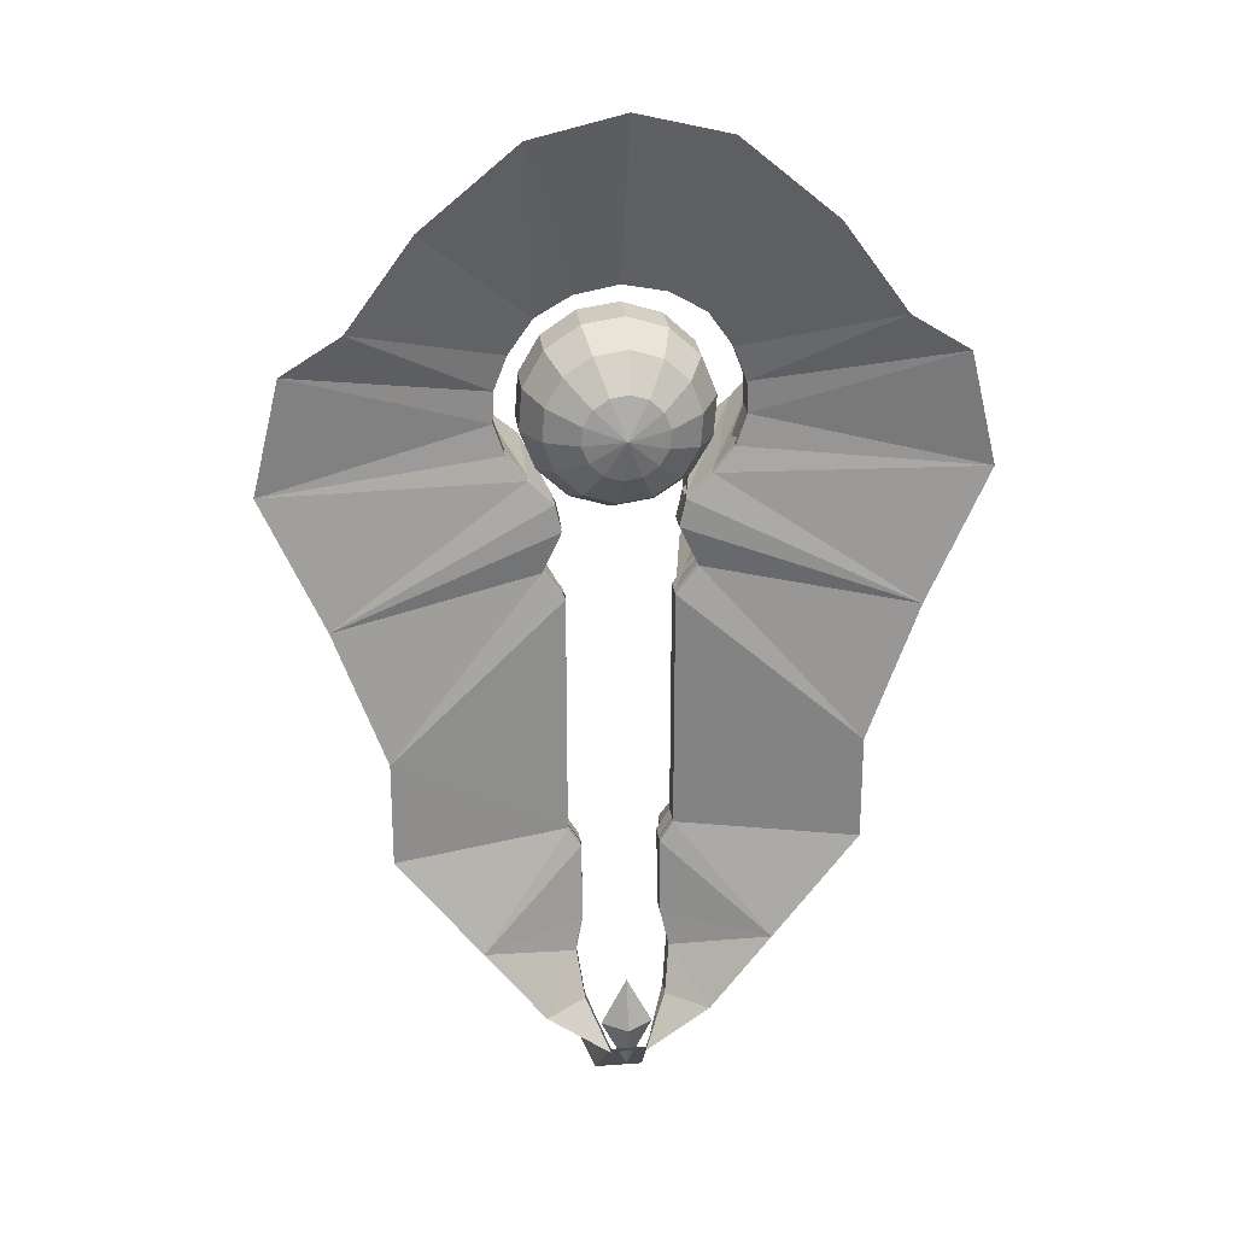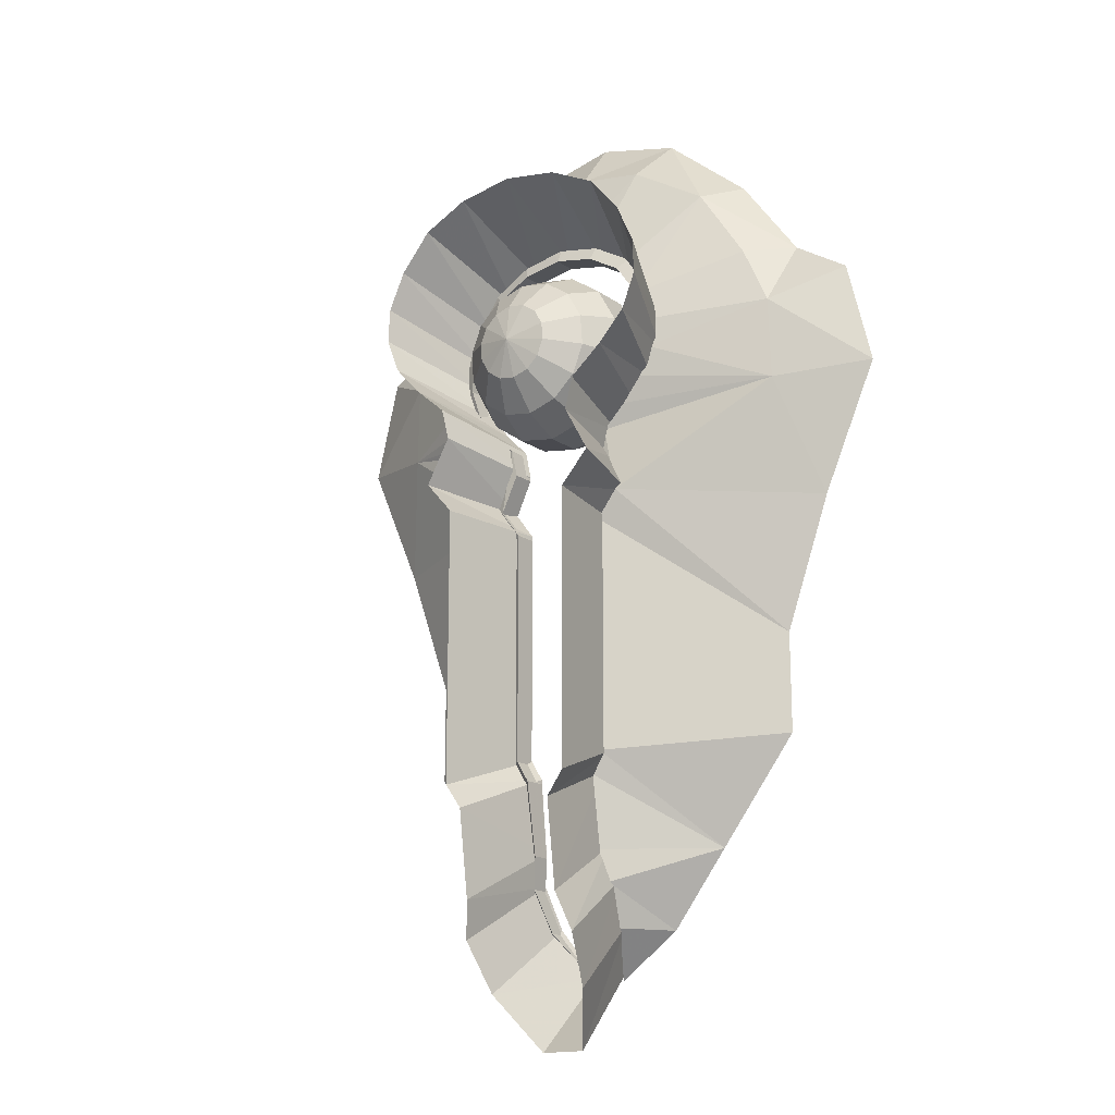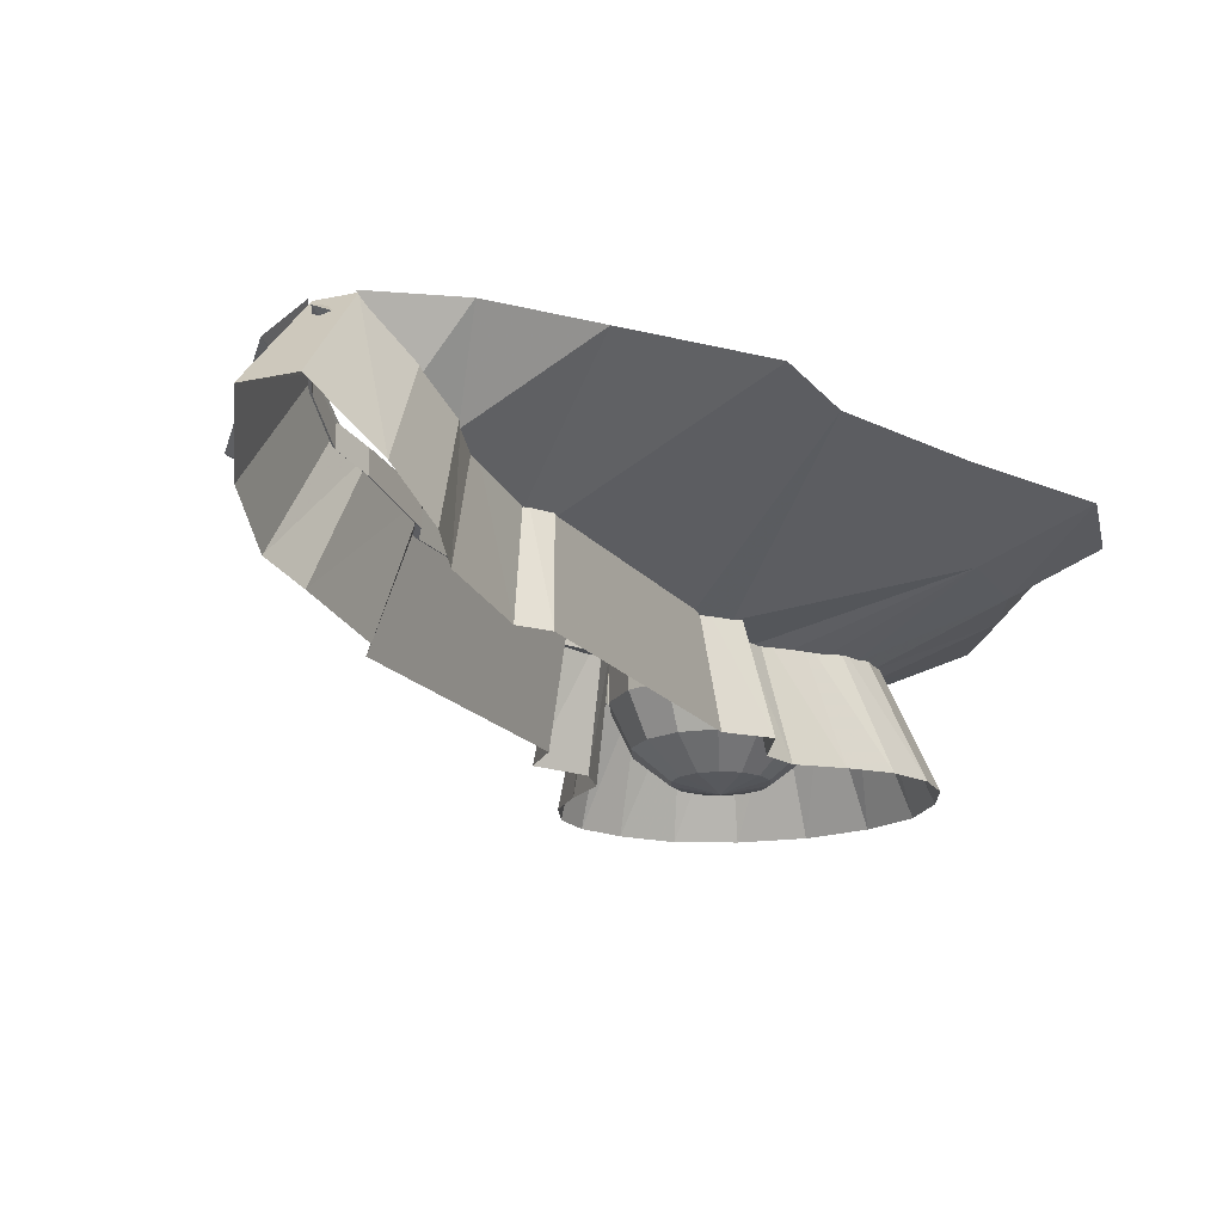
<metadata>
{"format":"obj","ext":"obj","renderer":"f3d","projection":"perspective","resolution":1024,"background":"white","views":[{"elev":25.7,"azim":173.3,"up":"+Z"},{"elev":-16.6,"azim":35.7,"up":"+Z"},{"elev":-17.0,"azim":-155.4,"up":"+Y"}]}
</metadata>
<code>
g common_LeftHandShield_64200
v 0 2.229 -20.9
v 0 1.391 -23.3
v -1.215 1.391 -20.9
v 0 1.391 -18.49
v 1.215 1.391 -20.9
v 0 0.5528 -20.9
v 2.491 -2.262 -11.43
v 10.73 2.261 -10.79
v 10.71 2.261 -5.759
v 2.489 -2.262 0.405
v 0.8313 2.208 -22.07
v 1.915 -0.0518 -19.79
v 1.915 0.7989 -19.79
v 4.107 -1.047 6.244
v 2.922 -1.047 5.058
v 2.922 -2.262 5.058
v 4.107 -2.262 6.244
v 4.909 -1.047 12.09
v 5.53 -1.047 10.48
v 5.53 -2.262 10.48
v 4.909 -2.262 12.09
v 2.489 -1.047 0.405
v 2.491 -1.047 -11.43
v 2.491 -2.262 -11.43
v 2.489 -2.262 0.405
v 6.757 2.261 -16.03
v 1.865 -2.261 -12.46
v 1.865 -1.047 -12.46
v 1.865 -2.261 -12.46
v 1.858 -0.6333 -16.14
v 1.858 -1.597 -16.14
v 2.226 -0.2014 -17.7
v 2.226 -1.145 -17.7
v 5.59 -1.047 8.987
v 5.086 -1.047 7.482
v 5.086 -2.262 7.482
v 5.59 -2.262 8.987
v 2.062 -1.047 14.7
v 3.761 -1.047 13.71
v 3.761 -2.262 13.71
v 2.062 -2.262 14.7
v 4.33 2.262 22.27
v 0 2.262 23.3
v 0 0.177 20.65
v 3.397 0.177 20.14
v 3.531 -1.047 1.782
v 3.531 -2.262 1.782
v 2.631 -1.047 3.703
v 2.631 -2.262 3.703
v 3.874 2.261 -19.83
v 1.915 -0.0518 -19.79
v 0.8313 2.208 -22.07
v 1.858 -1.597 -16.14
v 2.226 -1.145 -17.7
v 3.531 -2.262 1.782
v 13.08 2.261 0.9235
v 7.394 0.177 17.72
v 8.789 2.262 18.58
v 5.53 -2.262 10.48
v 11.21 0.177 11.03
v 9.883 0.177 13.96
v 4.909 -2.262 12.09
v 0 -2.262 15.09
v 2.062 -2.262 14.7
v 11.83 2.262 14.42
v 14.61 2.262 12.69
v 15.9 2.262 7.378
v 2.922 -2.262 5.058
v 11.33 0.2142 6.838
v 4.107 -2.262 6.244
v 2.631 -2.262 3.703
v 0 -1.047 15.09
v 0 -2.262 15.09
v 3.761 -2.262 13.71
v 5.59 -2.262 8.987
v 5.086 -2.262 7.482
v 10.71 2.261 -5.759
v 10.73 2.261 -10.79
v 2.491 -1.047 -11.43
v 2.489 -1.047 0.405
v 4.33 2.262 22.27
v 0 -1.047 15.09
v 0 2.262 23.3
v 2.062 -1.047 14.7
v 3.761 -1.047 13.71
v 8.789 2.262 18.58
v 11.83 2.262 14.42
v 4.909 -1.047 12.09
v 5.53 -1.047 10.48
v 14.61 2.262 12.69
v 5.59 -1.047 8.987
v 15.9 2.262 7.378
v 5.086 -1.047 7.482
v 4.107 -1.047 6.244
v 13.08 2.261 0.9235
v 2.922 -1.047 5.058
v 2.631 -1.047 3.703
v 3.531 -1.047 1.782
v 6.757 2.261 -16.03
v 1.865 -1.047 -12.46
v 1.858 -0.6333 -16.14
v 2.226 -0.2014 -17.7
v 3.874 2.261 -19.83
v 1.915 0.7989 -19.79
v 0.8313 2.208 -22.07
v -2.491 -2.262 -11.43
v -2.489 -2.262 0.405
v -10.71 2.261 -5.759
v -10.73 2.261 -10.79
v -0.8313 2.208 -22.07
v -1.915 0.7989 -19.79
v -1.915 -0.0518 -19.79
v -4.107 -1.047 6.244
v -4.107 -2.262 6.244
v -2.922 -2.262 5.058
v -2.922 -1.047 5.058
v -4.909 -1.047 12.09
v -4.909 -2.262 12.09
v -5.53 -2.262 10.48
v -5.53 -1.047 10.48
v -2.489 -1.047 0.405
v -2.489 -2.262 0.405
v -2.491 -2.262 -11.43
v -2.491 -1.047 -11.43
v -6.757 2.261 -16.03
v -1.865 -2.261 -12.46
v -1.865 -2.261 -12.46
v -1.865 -1.047 -12.46
v -1.858 -1.597 -16.14
v -1.858 -0.6333 -16.14
v -2.226 -0.2014 -17.7
v -2.226 -1.145 -17.7
v -5.59 -1.047 8.987
v -5.59 -2.262 8.987
v -5.086 -2.262 7.482
v -5.086 -1.047 7.482
v -2.062 -1.047 14.7
v -2.062 -2.262 14.7
v -3.761 -2.262 13.71
v -3.761 -1.047 13.71
v -4.33 2.262 22.27
v -3.397 0.177 20.14
v -3.531 -1.047 1.782
v -3.531 -2.262 1.782
v -2.631 -2.262 3.703
v -2.631 -1.047 3.703
v -3.874 2.261 -19.83
v -0.8313 2.208 -22.07
v -1.915 -0.0518 -19.79
v -2.226 -1.145 -17.7
v -1.858 -1.597 -16.14
v -3.531 -2.262 1.782
v -13.08 2.261 0.9235
v -8.789 2.262 18.58
v -7.394 0.177 17.72
v -5.53 -2.262 10.48
v -9.883 0.177 13.96
v -11.21 0.177 11.03
v -4.909 -2.262 12.09
v -2.062 -2.262 14.7
v -11.83 2.262 14.42
v -14.61 2.262 12.69
v -15.9 2.262 7.378
v -2.922 -2.262 5.058
v -4.107 -2.262 6.244
v -11.33 0.2142 6.838
v -2.631 -2.262 3.703
v -3.761 -2.262 13.71
v -5.59 -2.262 8.987
v -5.086 -2.262 7.482
v -10.71 2.261 -5.759
v -2.489 -1.047 0.405
v -2.491 -1.047 -11.43
v -10.73 2.261 -10.79
v -4.33 2.262 22.27
v -2.062 -1.047 14.7
v -3.761 -1.047 13.71
v -8.789 2.262 18.58
v -4.909 -1.047 12.09
v -11.83 2.262 14.42
v -5.53 -1.047 10.48
v -14.61 2.262 12.69
v -5.59 -1.047 8.987
v -15.9 2.262 7.378
v -5.086 -1.047 7.482
v -4.107 -1.047 6.244
v -13.08 2.261 0.9235
v -2.922 -1.047 5.058
v -2.631 -1.047 3.703
v -3.531 -1.047 1.782
v -1.865 -1.047 -12.46
v -6.757 2.261 -16.03
v -1.858 -0.6333 -16.14
v -2.226 -0.2014 -17.7
v -1.915 0.7989 -19.79
v -3.874 2.261 -19.83
v -0.8313 2.208 -22.07
f 1 2 3
f 4 5 1
f 1 5 2
f 1 3 4
f 3 2 6
f 6 5 4
f 2 5 6
f 4 3 6
f 7 8 9
f 9 10 7
f 11 12 13
f 14 15 16
f 16 17 14
f 18 19 20
f 20 21 18
f 22 23 24
f 24 25 22
f 26 8 7
f 7 27 26
f 23 28 29
f 29 24 23
f 28 30 31
f 31 29 28
f 32 13 12
f 12 33 32
f 34 35 36
f 36 37 34
f 38 39 40
f 40 41 38
f 42 43 44
f 44 45 42
f 46 22 25
f 25 47 46
f 15 48 49
f 49 16 15
f 48 46 47
f 47 49 48
f 50 51 52
f 26 53 54
f 26 27 53
f 55 10 9
f 9 56 55
f 42 45 57
f 57 58 42
f 59 60 61
f 59 61 62
f 45 44 63
f 57 45 64
f 65 61 60
f 60 66 65
f 57 61 65
f 65 58 57
f 60 67 66
f 68 69 70
f 55 56 69
f 60 69 67
f 55 69 68
f 68 71 55
f 69 56 67
f 72 38 41
f 41 73 72
f 39 18 21
f 21 40 39
f 19 34 37
f 37 20 19
f 35 14 17
f 17 36 35
f 64 45 63
f 57 64 74
f 62 61 57
f 62 57 74
f 75 60 59
f 75 69 60
f 76 69 75
f 70 69 76
f 30 32 33
f 33 31 30
f 50 54 51
f 26 54 50
f 77 78 79
f 79 80 77
f 81 82 83
f 81 84 82
f 81 85 84
f 86 85 81
f 86 87 88
f 88 85 86
f 87 89 88
f 90 91 89
f 89 87 90
f 92 93 91
f 91 90 92
f 92 94 93
f 95 96 94
f 94 92 95
f 95 97 96
f 95 98 97
f 77 80 98
f 98 95 77
f 79 78 99
f 99 100 79
f 100 99 101
f 101 99 102
f 102 99 103
f 103 104 102
f 104 103 105
f 106 107 108
f 108 109 106
f 110 111 112
f 113 114 115
f 115 116 113
f 117 118 119
f 119 120 117
f 121 122 123
f 123 124 121
f 125 126 106
f 106 109 125
f 124 123 127
f 127 128 124
f 128 127 129
f 129 130 128
f 131 132 112
f 112 111 131
f 133 134 135
f 135 136 133
f 137 138 139
f 139 140 137
f 141 142 44
f 44 43 141
f 143 144 122
f 122 121 143
f 116 115 145
f 145 146 116
f 146 145 144
f 144 143 146
f 147 148 149
f 125 150 151
f 125 151 126
f 152 153 108
f 108 107 152
f 141 154 155
f 155 142 141
f 156 157 158
f 156 159 157
f 142 63 44
f 155 160 142
f 161 162 158
f 158 157 161
f 155 154 161
f 161 157 155
f 158 162 163
f 164 165 166
f 152 166 153
f 158 163 166
f 152 167 164
f 164 166 152
f 166 163 153
f 72 73 138
f 138 137 72
f 140 139 118
f 118 117 140
f 120 119 134
f 134 133 120
f 136 135 114
f 114 113 136
f 160 63 142
f 155 168 160
f 159 155 157
f 159 168 155
f 169 156 158
f 169 158 166
f 170 169 166
f 165 170 166
f 130 129 132
f 132 131 130
f 147 149 150
f 125 147 150
f 171 172 173
f 173 174 171
f 175 83 82
f 175 82 176
f 175 176 177
f 178 175 177
f 178 177 179
f 179 180 178
f 180 179 181
f 182 180 181
f 181 183 182
f 184 182 183
f 183 185 184
f 184 185 186
f 187 184 186
f 186 188 187
f 187 188 189
f 187 189 190
f 171 187 190
f 190 172 171
f 173 191 192
f 192 174 173
f 191 193 192
f 193 194 192
f 194 195 196
f 196 192 194
f 195 197 196
g Sphere02
v 0.085 2.198 9.166
v 1.066 1.75 7.467
v 0.2316 1.75 7.209
v 0.085 2.198 9.166
v -0.6319 1.75 7.339
v 0.085 2.198 9.166
v -1.353 1.75 7.831
v 0.085 2.198 9.166
v -1.79 1.75 8.588
v 0.085 2.198 9.166
v -1.855 1.75 9.458
v 0.085 2.198 9.166
v -1.536 1.75 10.27
v 0.085 2.198 9.166
v -0.8962 1.75 10.87
v 0.085 2.198 9.166
v -0.06165 1.75 11.12
v 0.085 2.198 9.166
v 0.8019 1.75 10.99
v 0.085 2.198 9.166
v 1.523 1.75 10.5
v 0.085 2.198 9.166
v 1.96 1.75 9.744
v 0.085 2.198 9.166
v 2.025 1.75 8.874
v 0.085 2.198 9.166
v 1.706 1.75 8.061
v 0.085 2.198 9.166
v 1.066 1.75 7.467
v 0.3492 0.4951 5.64
v 1.853 0.4951 6.104
v -1.207 0.4951 5.874
v -2.507 0.4951 6.761
v -3.294 0.4951 8.124
v -3.411 0.4951 9.693
v -2.837 0.4951 11.16
v -1.683 0.4951 12.23
v -0.1793 0.4951 12.69
v 1.377 0.4951 12.46
v 2.677 0.4951 11.57
v 3.464 0.4951 10.21
v 3.581 0.4951 8.639
v 3.007 0.4951 7.174
v 1.853 0.4951 6.104
v 0.4145 -1.318 4.769
v 2.29 -1.318 5.347
v -1.526 -1.318 5.062
v -3.147 -1.318 6.167
v -4.128 -1.318 7.866
v -4.275 -1.318 9.823
v -3.558 -1.318 11.65
v -2.12 -1.318 12.98
v -0.2445 -1.318 13.56
v 1.696 -1.318 13.27
v 3.317 -1.318 12.17
v 4.298 -1.318 10.47
v 4.445 -1.318 8.509
v 3.728 -1.318 6.682
v 2.29 -1.318 5.347
v 0.4145 -3.331 4.769
v 2.29 -3.331 5.347
v -1.526 -3.331 5.062
v -3.147 -3.331 6.167
v -4.128 -3.331 7.866
v -4.275 -3.331 9.823
v -3.558 -3.331 11.65
v -2.12 -3.331 12.98
v -0.2445 -3.331 13.56
v 1.696 -3.331 13.27
v 3.317 -3.331 12.17
v 4.298 -3.331 10.47
v 4.445 -3.331 8.509
v 3.728 -3.331 6.682
v 2.29 -3.331 5.347
v 0.3492 -5.145 5.64
v 1.853 -5.145 6.104
v -1.207 -5.145 5.874
v -2.507 -5.145 6.761
v -3.294 -5.145 8.124
v -3.411 -5.145 9.693
v -2.837 -5.145 11.16
v -1.683 -5.145 12.23
v -0.1793 -5.145 12.69
v 1.377 -5.145 12.46
v 2.677 -5.145 11.57
v 3.464 -5.145 10.21
v 3.581 -5.145 8.639
v 3.007 -5.145 7.174
v 1.853 -5.145 6.104
v 0.2316 -6.399 7.209
v 1.066 -6.399 7.467
v -0.6319 -6.399 7.339
v -1.353 -6.399 7.831
v -1.79 -6.399 8.588
v -1.855 -6.399 9.458
v -1.536 -6.399 10.27
v -0.8962 -6.399 10.87
v -0.06165 -6.399 11.12
v 0.8019 -6.399 10.99
v 1.523 -6.399 10.5
v 1.96 -6.399 9.744
v 2.025 -6.399 8.874
v 1.706 -6.399 8.061
v 1.066 -6.399 7.467
v 0.085 -6.847 9.166
v 0.085 -6.847 9.166
v 0.085 -6.847 9.166
v 0.085 -6.847 9.166
v 0.085 -6.847 9.166
v 0.085 -6.847 9.166
v 0.085 -6.847 9.166
v 0.085 -6.847 9.166
v 0.085 -6.847 9.166
v 0.085 -6.847 9.166
v 0.085 -6.847 9.166
v 0.085 -6.847 9.166
v 0.085 -6.847 9.166
v 0.085 -6.847 9.166
f 198 199 200
f 201 200 202
f 203 202 204
f 205 204 206
f 207 206 208
f 209 208 210
f 211 210 212
f 213 212 214
f 215 214 216
f 217 216 218
f 219 218 220
f 221 220 222
f 223 222 224
f 225 224 226
f 227 200 199
f 199 228 227
f 229 202 200
f 200 227 229
f 230 204 202
f 202 229 230
f 231 206 204
f 204 230 231
f 232 208 206
f 206 231 232
f 233 210 208
f 208 232 233
f 234 212 210
f 210 233 234
f 235 214 212
f 212 234 235
f 236 216 214
f 214 235 236
f 237 218 216
f 216 236 237
f 238 220 218
f 218 237 238
f 239 222 220
f 220 238 239
f 240 224 222
f 222 239 240
f 241 226 224
f 224 240 241
f 242 227 228
f 228 243 242
f 244 229 227
f 227 242 244
f 245 230 229
f 229 244 245
f 246 231 230
f 230 245 246
f 247 232 231
f 231 246 247
f 248 233 232
f 232 247 248
f 249 234 233
f 233 248 249
f 250 235 234
f 234 249 250
f 251 236 235
f 235 250 251
f 252 237 236
f 236 251 252
f 253 238 237
f 237 252 253
f 254 239 238
f 238 253 254
f 255 240 239
f 239 254 255
f 256 241 240
f 240 255 256
f 257 242 243
f 243 258 257
f 259 244 242
f 242 257 259
f 260 245 244
f 244 259 260
f 261 246 245
f 245 260 261
f 262 247 246
f 246 261 262
f 263 248 247
f 247 262 263
f 264 249 248
f 248 263 264
f 265 250 249
f 249 264 265
f 266 251 250
f 250 265 266
f 267 252 251
f 251 266 267
f 268 253 252
f 252 267 268
f 269 254 253
f 253 268 269
f 270 255 254
f 254 269 270
f 271 256 255
f 255 270 271
f 272 257 258
f 258 273 272
f 274 259 257
f 257 272 274
f 275 260 259
f 259 274 275
f 276 261 260
f 260 275 276
f 277 262 261
f 261 276 277
f 278 263 262
f 262 277 278
f 279 264 263
f 263 278 279
f 280 265 264
f 264 279 280
f 281 266 265
f 265 280 281
f 282 267 266
f 266 281 282
f 283 268 267
f 267 282 283
f 284 269 268
f 268 283 284
f 285 270 269
f 269 284 285
f 286 271 270
f 270 285 286
f 287 272 273
f 273 288 287
f 289 274 272
f 272 287 289
f 290 275 274
f 274 289 290
f 291 276 275
f 275 290 291
f 292 277 276
f 276 291 292
f 293 278 277
f 277 292 293
f 294 279 278
f 278 293 294
f 295 280 279
f 279 294 295
f 296 281 280
f 280 295 296
f 297 282 281
f 281 296 297
f 298 283 282
f 282 297 298
f 299 284 283
f 283 298 299
f 300 285 284
f 284 299 300
f 301 286 285
f 285 300 301
f 302 287 288
f 303 289 287
f 304 290 289
f 305 291 290
f 306 292 291
f 307 293 292
f 308 294 293
f 309 295 294
f 310 296 295
f 311 297 296
f 312 298 297
f 313 299 298
f 314 300 299
f 315 301 300
g Shape01
v -0.8313 2.208 -21.83
v -1.915 0.7989 -19.56
v -2.663 -3.96 -23.03
v -1.156 -1.845 -25.72
v -1.915 0.7989 -19.56
v -2.226 -0.2014 -17.47
v -3.094 -5.462 -20.57
v -2.663 -3.96 -23.03
v -2.226 -0.2014 -17.47
v -1.858 -0.6333 -15.91
v -2.583 -6.11 -18.72
v -3.094 -5.462 -20.57
v -1.858 -0.6333 -15.91
v -1.865 -1.047 -12.22
v -2.593 -6.731 -14.38
v -2.583 -6.11 -18.72
v -1.865 -1.047 -12.22
v -2.491 -1.047 -11.2
v -3.463 -6.731 -13.17
v -2.593 -6.731 -14.38
v -2.491 -1.047 -11.2
v -2.489 -1.047 0.6359
v -3.461 -6.731 0.7843
v -3.463 -6.731 -13.17
v -2.489 -1.047 0.6359
v -3.531 -1.047 2.013
v -4.909 -6.731 2.408
v -3.461 -6.731 0.7843
v -3.531 -1.047 2.013
v -2.631 -1.047 3.934
v -3.658 -6.731 4.673
v -4.909 -6.731 2.408
v -2.631 -1.047 3.934
v -2.922 -1.047 5.289
v -4.062 -6.731 6.272
v -3.658 -6.731 4.673
v -2.922 -1.047 5.289
v -4.107 -1.047 6.475
v -5.71 -6.731 7.671
v -4.062 -6.731 6.272
v -4.107 -1.047 6.475
v -5.086 -1.047 7.713
v -7.071 -6.731 9.13
v -5.71 -6.731 7.671
v -5.086 -1.047 7.713
v -5.59 -1.047 9.218
v -7.771 -6.731 10.91
v -7.071 -6.731 9.13
v -5.59 -1.047 9.218
v -5.53 -1.047 10.71
v -7.688 -6.731 12.67
v -7.771 -6.731 10.91
v -5.53 -1.047 10.71
v -4.909 -1.047 12.32
v -6.824 -6.731 14.57
v -7.688 -6.731 12.67
v -4.909 -1.047 12.32
v -3.761 -1.047 13.94
v -5.228 -6.731 16.48
v -6.824 -6.731 14.57
v -3.761 -1.047 13.94
v -2.062 -1.047 14.93
v -2.867 -6.731 17.64
v -5.228 -6.731 16.48
v -2.062 -1.047 14.93
v 0 -1.047 15.32
v 0 -6.731 18.1
v -2.867 -6.731 17.64
v 2.062 -1.047 14.93
v 2.867 -6.731 17.64
v 2.062 -1.047 14.93
v 3.761 -1.047 13.94
v 5.228 -6.731 16.48
v 2.867 -6.731 17.64
v 3.761 -1.047 13.94
v 4.909 -1.047 12.32
v 6.824 -6.731 14.57
v 5.228 -6.731 16.48
v 4.909 -1.047 12.32
v 5.53 -1.047 10.71
v 7.688 -6.731 12.67
v 6.824 -6.731 14.57
v 5.53 -1.047 10.71
v 5.59 -1.047 9.218
v 7.771 -6.731 10.91
v 7.688 -6.731 12.67
v 5.59 -1.047 9.218
v 5.086 -1.047 7.713
v 7.071 -6.731 9.13
v 7.771 -6.731 10.91
v 5.086 -1.047 7.713
v 4.107 -1.047 6.475
v 5.71 -6.731 7.671
v 7.071 -6.731 9.13
v 4.107 -1.047 6.475
v 2.922 -1.047 5.289
v 4.062 -6.731 6.272
v 5.71 -6.731 7.671
v 2.922 -1.047 5.289
v 2.631 -1.047 3.934
v 3.658 -6.731 4.673
v 4.062 -6.731 6.272
v 2.631 -1.047 3.934
v 3.531 -1.047 2.013
v 4.909 -6.731 2.408
v 3.658 -6.731 4.673
v 3.531 -1.047 2.013
v 2.489 -1.047 0.6359
v 3.461 -6.731 0.7843
v 4.909 -6.731 2.408
v 2.489 -1.047 0.6359
v 2.491 -1.047 -11.2
v 3.463 -6.731 -13.17
v 3.461 -6.731 0.7843
v 2.491 -1.047 -11.2
v 1.865 -1.047 -12.22
v 2.593 -6.731 -14.38
v 3.463 -6.731 -13.17
v 1.865 -1.047 -12.22
v 1.858 -0.6333 -15.91
v 2.583 -6.11 -18.72
v 2.593 -6.731 -14.38
v 1.858 -0.6333 -15.91
v 2.226 -0.2014 -17.47
v 3.094 -5.462 -20.57
v 2.583 -6.11 -18.72
v 2.226 -0.2014 -17.47
v 1.915 0.7989 -19.56
v 2.663 -3.96 -23.03
v 3.094 -5.462 -20.57
v 1.915 0.7989 -19.56
v 0.8313 2.208 -21.83
v 1.156 -1.845 -25.72
v 2.663 -3.96 -23.03
f 316 317 318
f 318 319 316
f 320 321 322
f 322 323 320
f 324 325 326
f 326 327 324
f 328 329 330
f 330 331 328
f 332 333 334
f 334 335 332
f 336 337 338
f 338 339 336
f 340 341 342
f 342 343 340
f 344 345 346
f 346 347 344
f 348 349 350
f 350 351 348
f 352 353 354
f 354 355 352
f 356 357 358
f 358 359 356
f 360 361 362
f 362 363 360
f 364 365 366
f 366 367 364
f 368 369 370
f 370 371 368
f 372 373 374
f 374 375 372
f 376 377 378
f 378 379 376
f 380 381 382
f 382 383 380
f 381 384 385
f 385 382 381
f 386 387 388
f 388 389 386
f 390 391 392
f 392 393 390
f 394 395 396
f 396 397 394
f 398 399 400
f 400 401 398
f 402 403 404
f 404 405 402
f 406 407 408
f 408 409 406
f 410 411 412
f 412 413 410
f 414 415 416
f 416 417 414
f 418 419 420
f 420 421 418
f 422 423 424
f 424 425 422
f 426 427 428
f 428 429 426
f 430 431 432
f 432 433 430
f 434 435 436
f 436 437 434
f 438 439 440
f 440 441 438
f 442 443 444
f 444 445 442
f 446 447 448
f 448 449 446
f 447 316 319
f 319 448 447

</code>
